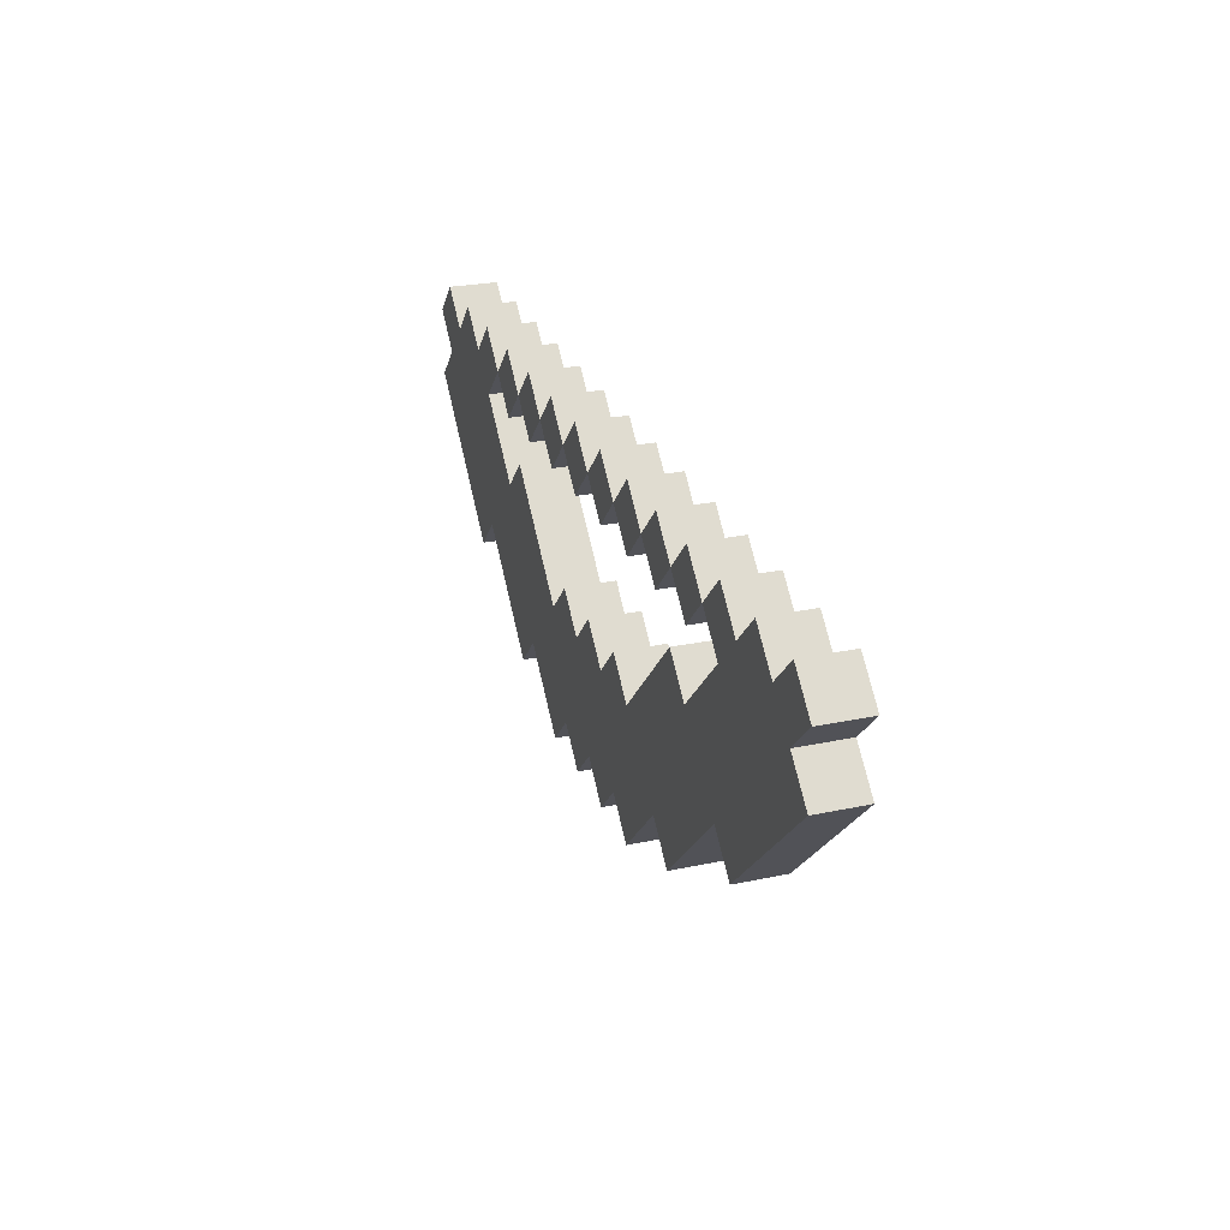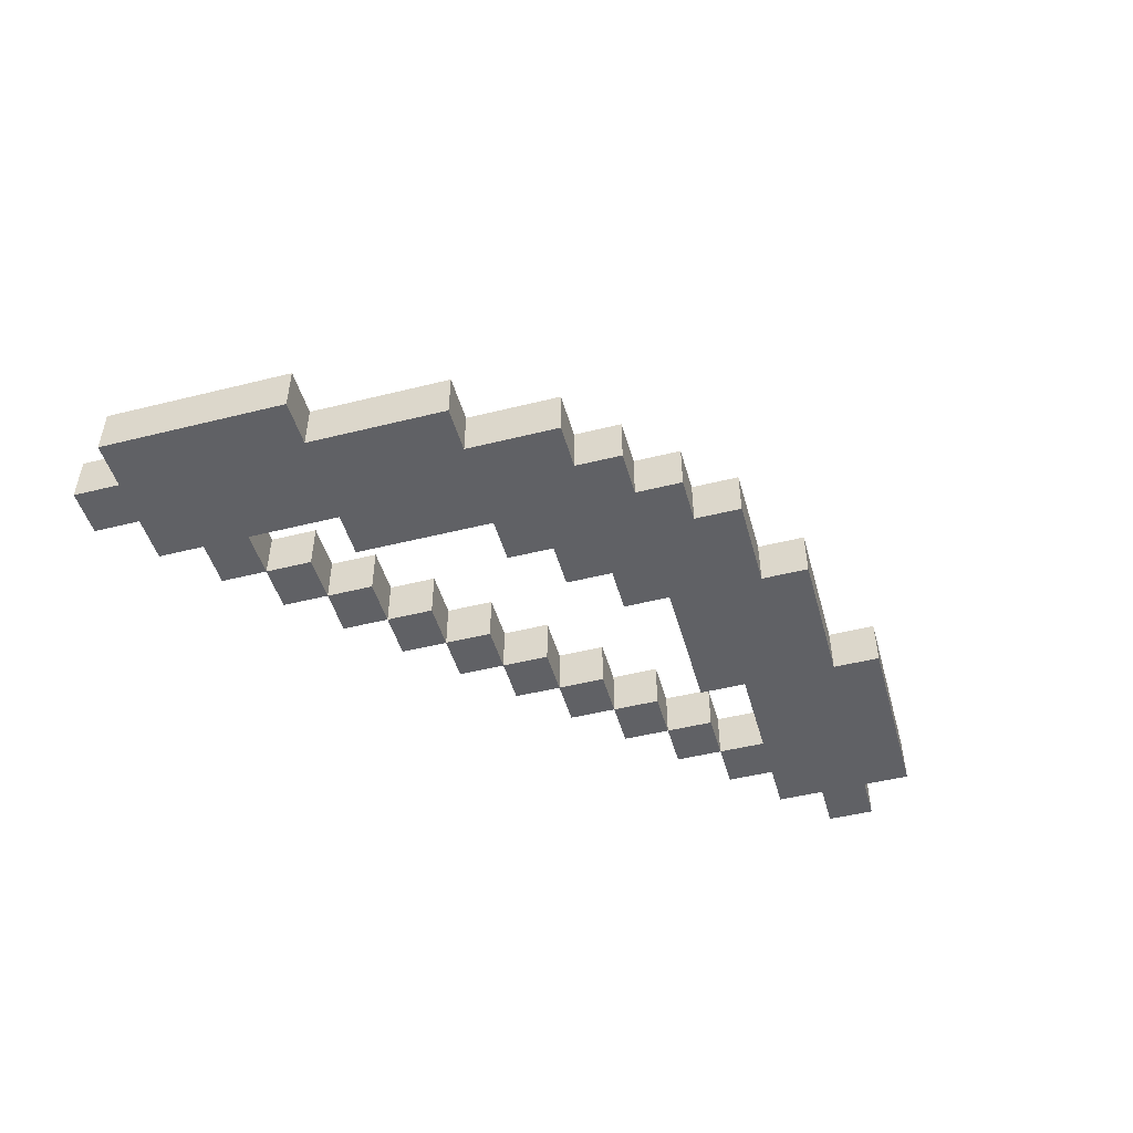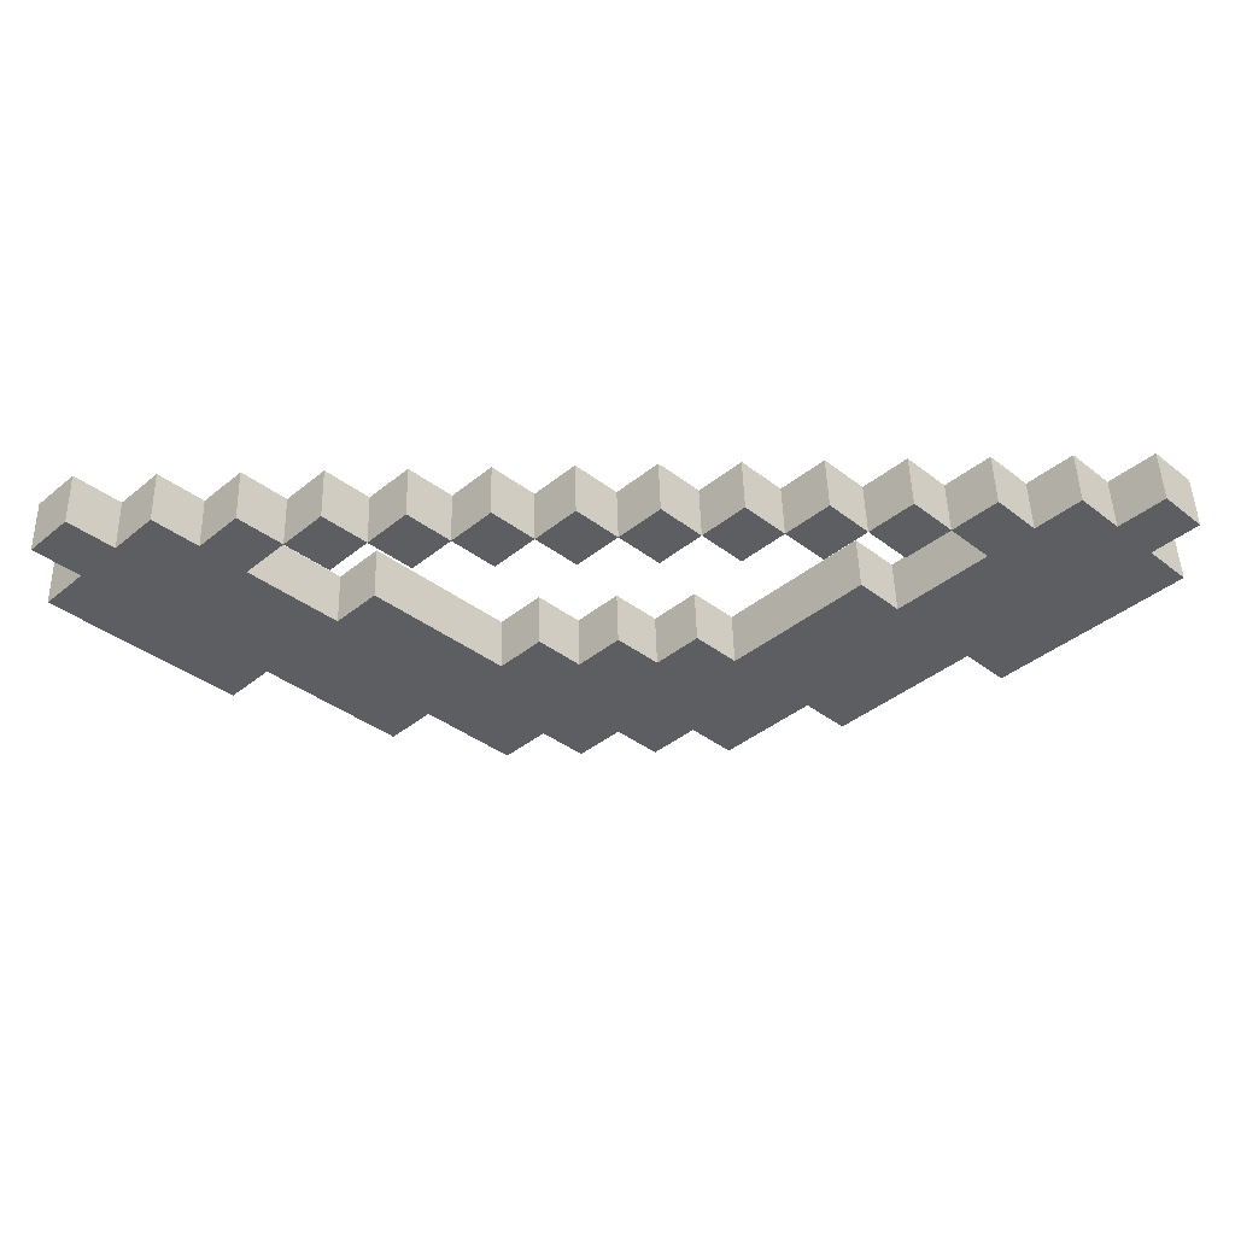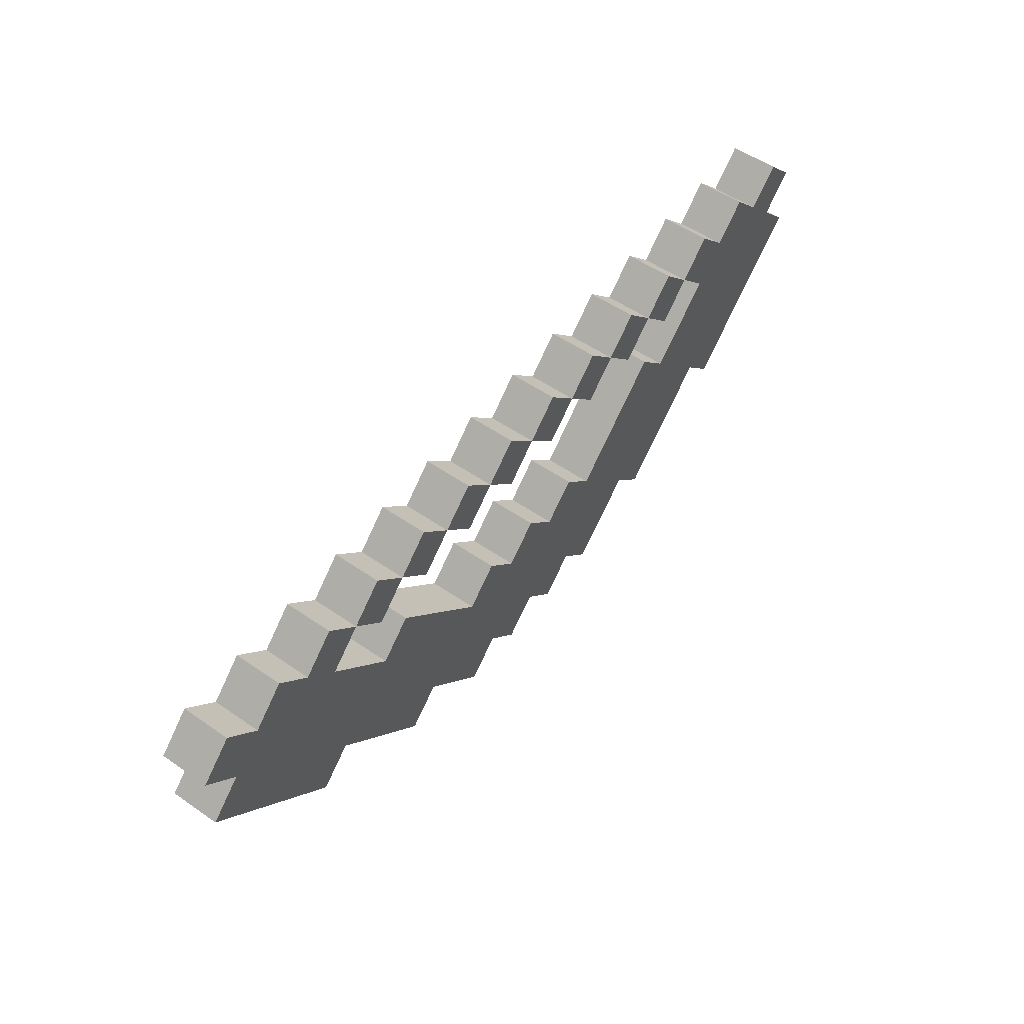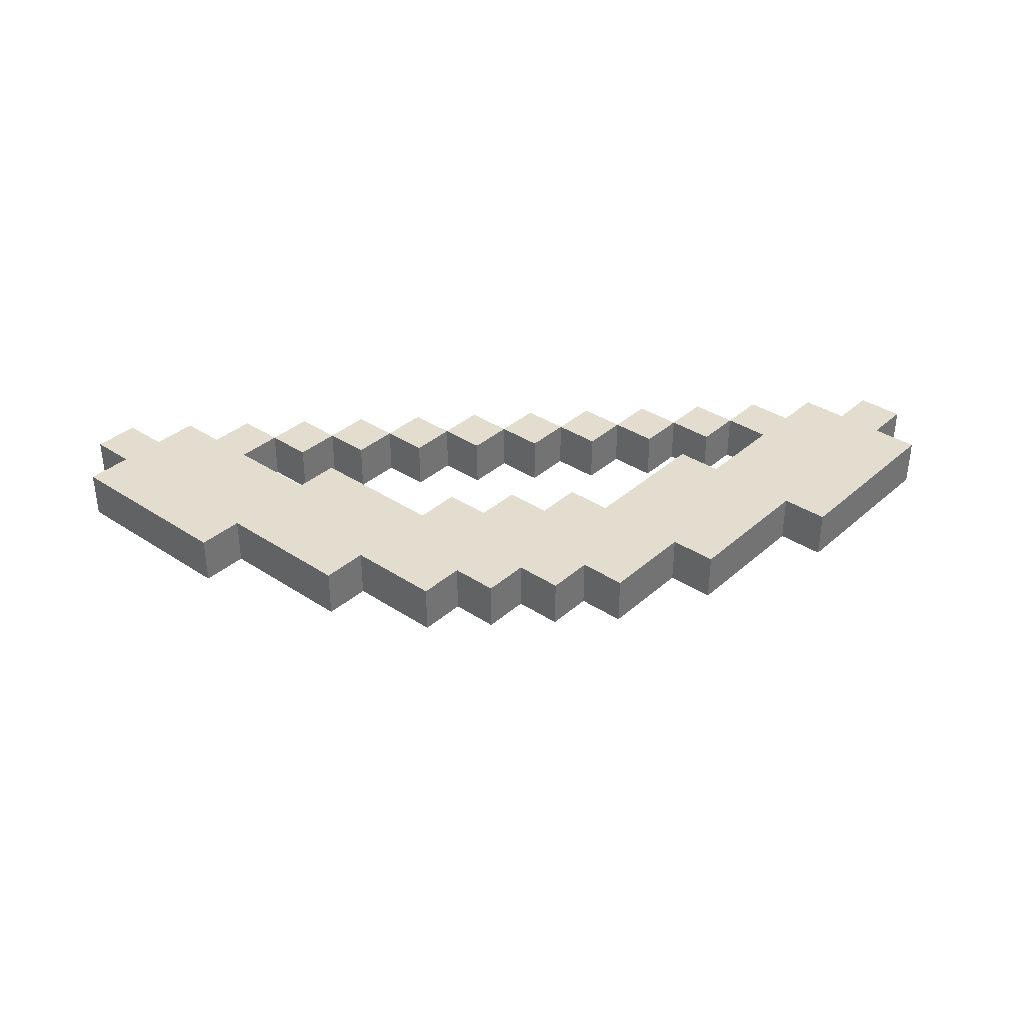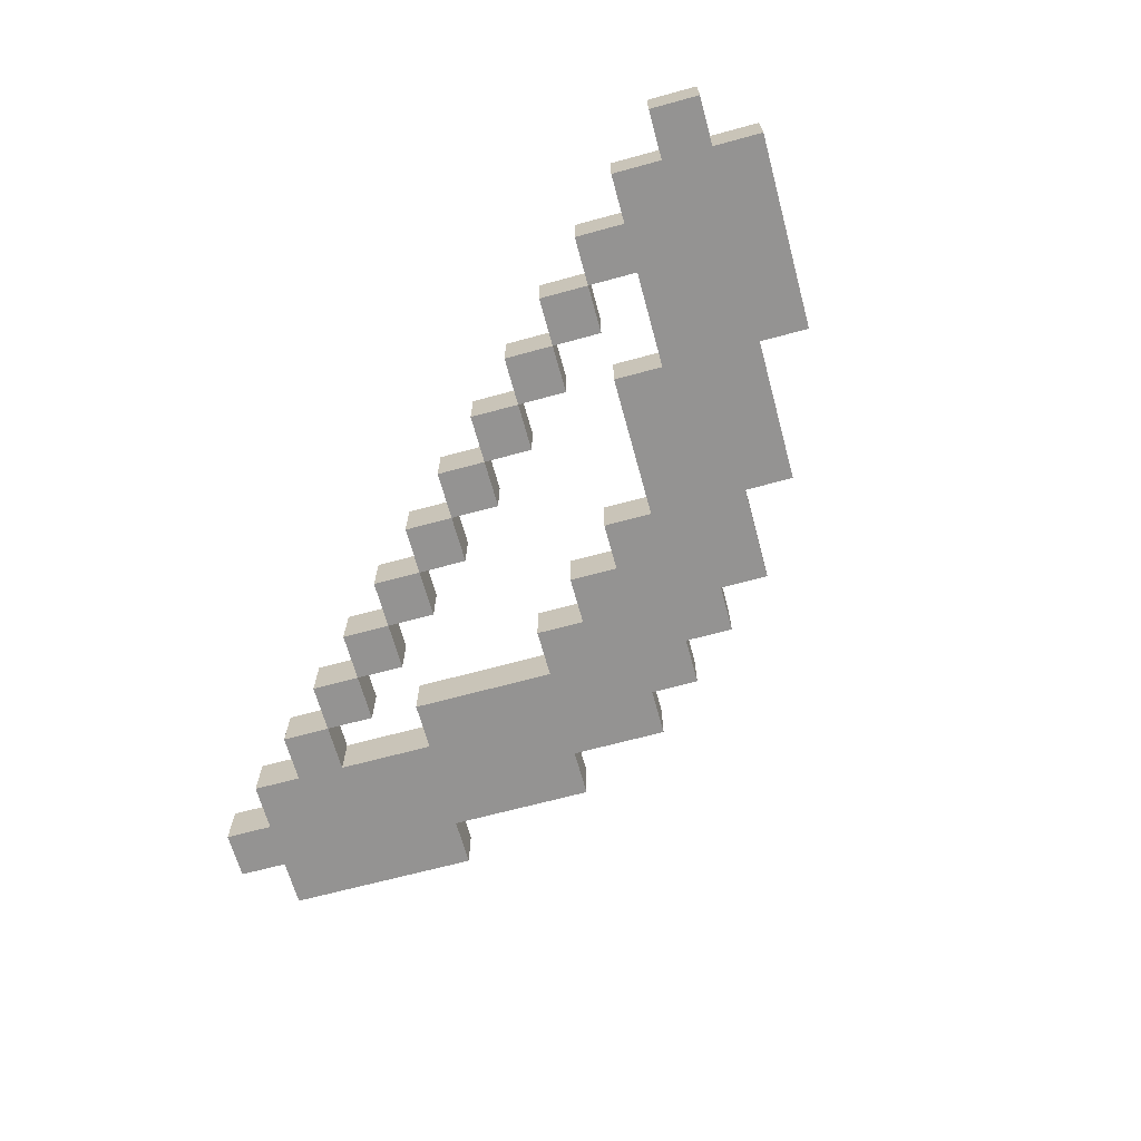
<metadata>
{"format":"obj","ext":"obj","renderer":"f3d","projection":"perspective","resolution":1024,"background":"white","views":[{"elev":25.4,"azim":-108.8,"up":"+Y"},{"elev":-48.3,"azim":-29.4,"up":"+Z"},{"elev":51.6,"azim":-1.6,"up":"+Y"},{"elev":53.1,"azim":-53.4,"up":"+Y"},{"elev":35.6,"azim":-4.0,"up":"+Z"},{"elev":-66.8,"azim":-119.7,"up":"+Z"}]}
</metadata>
<code>
v 1.414 0.4307 -0.1021
v 1.414 0.1479 -0.1021
v 1.556 0.5721 -0.1021
v -1.697 0.4307 -0.1021
v 1.697 0.4307 -0.1021
v 1.838 0.006457 -0.1021
v 0.4243 -0.8421 -0.1021
v 0.8485 -0.135 -0.1021
v 0.5657 -0.4178 0.1021
v -0.4243 0.2893 -0.1021
v -0.5657 -0.4178 0.1021
v -0.7071 0.2893 -0.1021
v -1.838 0.006457 -0.1021
v -1.131 0.1479 0.1021
v 1.131 0.1479 0.1021
v 0.9899 0.006457 -0.1021
v 1.98 0.4307 0.1021
v -0.4243 -0.8421 -0.1021
v 0.8485 0.4307 -0.1021
v 0.8485 -0.7006 0.1021
v -0.2828 0.4307 0.1021
v -0.8485 -0.7006 0.1021
v 0.2828 0.4307 0.1021
v 0.7071 0.2893 -0.1021
v 0.4243 0.2893 -0.1021
v -1.98 0.4307 0.1021
v 0.7071 0.5721 -0.1021
v 0.2828 -0.135 0.1021
v 0.9899 0.2893 -0.1021
v -0.2828 -0.135 0.1021
v 1.414 -0.135 -0.1021
v 1.556 -0.2764 -0.1021
v 0.1414 -0.8421 -0.1021
v -0.1414 -0.8421 -0.1021
v 1.273 0.006457 -0.1021
v -0.8485 -0.135 0.1021
v -1.414 0.4307 0.1021
v -1.414 -0.135 0.1021
v -0.8485 0.4307 0.1021
v -0.2828 -0.7006 0.1021
v 0.2828 -0.7006 0.1021
v 1.414 -0.135 0.1021
v 0.8485 0.4307 0.1021
v 0.8485 -0.135 0.1021
v 1.414 0.4307 0.1021
v -0.9899 0.2893 -0.1021
v -1.414 -0.4178 -0.1021
v 1.131 -0.4178 0.1021
v 0 -0.4178 0.1021
v -1.556 -0.2764 -0.1021
v -1.697 0.1479 0.1021
v -1.131 -0.4178 0.1021
v 0.2828 -0.7006 -0.1021
v -0.2828 -0.135 -0.1021
v 0.2828 -0.135 -0.1021
v 0.4243 -0.5592 -0.1021
v -1.131 -0.135 -0.1021
v 1.697 0.1479 0.1021
v -0.2828 -0.7006 -0.1021
v 1.98 0.1479 -0.1021
v -1.838 0.5721 -0.1021
v -0.4243 -0.5592 -0.1021
v -0.1414 0.2893 0.1021
v 0.1414 0.2893 0.1021
v -1.98 0.4307 -0.1021
v 0.1414 0.2893 -0.1021
v -0.8485 -0.4178 -0.1021
v -1.414 0.1479 -0.1021
v -1.838 0.5721 0.1021
v -0.8485 0.4307 -0.1021
v 0.4243 -0.2764 0.1021
v -0.1414 0.2893 -0.1021
v -0.4243 -0.2764 0.1021
v -0.7071 0.5721 -0.1021
v 1.838 0.2893 -0.1021
v 1.556 0.006457 -0.1021
v 1.697 0.1479 -0.1021
v -1.414 -0.135 -0.1021
v -0.7071 -0.2764 0.1021
v -1.273 0.2893 0.1021
v -1.556 -0.2764 0.1021
v -0.9899 0.2893 0.1021
v 0.2828 -0.4178 -0.1021
v -0.1414 -0.8421 0.1021
v 0.1414 -0.8421 0.1021
v 1.556 -0.2764 0.1021
v 0.9899 0.2893 0.1021
v 0.7071 -0.2764 0.1021
v 1.273 0.2893 0.1021
v -1.273 0.006457 -0.1021
v 1.838 0.5721 0.1021
v 1.414 -0.4178 -0.1021
v 1.556 0.2893 -0.1021
v -1.414 0.4307 -0.1021
v 0.7071 -0.5592 0.1021
v -0.4243 0.5721 0.1021
v -0.7071 -0.5592 0.1021
v 0.4243 0.5721 0.1021
v -0.7071 0.006457 -0.1021
v -1.556 0.5721 -0.1021
v 0.8485 0.1479 -0.1021
v -0.8485 -0.135 -0.1021
v 0 0.4307 -0.1021
v -0.1414 0.5721 -0.1021
v -0.5657 -0.135 -0.1021
v -0.9899 0.006457 -0.1021
v 0.1414 0.5721 -0.1021
v -0.9899 -0.2764 -0.1021
v -1.131 -0.4178 -0.1021
v 0.2828 0.4307 -0.1021
v -0.9899 0.006457 0.1021
v -1.556 0.5721 0.1021
v -1.273 0.006457 0.1021
v -0.7071 0.5721 0.1021
v 1.131 0.4307 -0.1021
v -0.4243 -0.5592 0.1021
v 0.4243 -0.5592 0.1021
v 1.273 0.006457 0.1021
v 0.7071 0.5721 0.1021
v 0.9899 0.006457 0.1021
v 1.556 0.5721 0.1021
v 1.273 0.5721 0.1021
v 0.4243 0.5721 -0.1021
v 0.9899 0.5721 0.1021
v -1.273 -0.2764 -0.1021
v 0.7071 0.006457 0.1021
v 0.4243 0.2893 0.1021
v -0.8485 0.1479 -0.1021
v 0.7071 0.2893 0.1021
v 0.9899 -0.2764 0.1021
v 0.9899 -0.5592 0.1021
v 1.273 -0.2764 0.1021
v 0.1414 -0.5592 0.1021
v -0.1414 -0.2764 0.1021
v -0.1414 -0.5592 0.1021
v 0.1414 -0.2764 0.1021
v -0.4243 -0.8421 0.1021
v 0.5657 -0.135 -0.1021
v 0.5657 0.4307 -0.1021
v 0.8485 -0.4178 -0.1021
v 1.131 -0.135 -0.1021
v -0.9899 0.5721 0.1021
v -0.9899 -0.5592 -0.1021
v -1.273 0.5721 0.1021
v -1.556 0.2893 -0.1021
v -1.556 0.006457 0.1021
v -1.838 0.2893 0.1021
v -1.838 0.006457 0.1021
v -1.556 0.2893 0.1021
v -0.9899 -0.5592 0.1021
v -1.273 -0.2764 0.1021
v -0.9899 -0.2764 0.1021
v -0.8485 -0.7006 -0.1021
v -0.7071 -0.5592 -0.1021
v -0.2828 0.4307 -0.1021
v -0.4243 0.5721 -0.1021
v -1.697 0.1479 -0.1021
v -1.838 0.2893 -0.1021
v -1.556 0.006457 -0.1021
v -1.273 0.5721 -0.1021
v 0.1414 0.5721 0.1021
v -0.9899 0.5721 -0.1021
v -0.1414 0.5721 0.1021
v 0.1414 -0.2764 -0.1021
v 0.8485 -0.7006 -0.1021
v 0.7071 -0.5592 -0.1021
v 1.98 0.4307 -0.1021
v 1.838 0.5721 -0.1021
v -0.5657 0.4307 -0.1021
v -0.7071 0.2893 0.1021
v -0.7071 0.006457 0.1021
v -0.4243 0.2893 0.1021
v 0.4243 -0.8421 0.1021
v 0 -0.7006 -0.1021
v 1.838 0.006457 0.1021
v 1.556 0.2893 0.1021
v 1.556 0.006457 0.1021
v 1.838 0.2893 0.1021
v 1.697 0.4307 0.1021
v 1.414 0.1479 0.1021
v 1.697 -0.135 0.1021
v 0.5657 -0.7006 0.1021
v -0.2828 -0.4178 -0.1021
v 0 -0.135 -0.1021
v -0.5657 0.4307 0.1021
v -0.8485 0.1479 0.1021
v -0.5657 -0.135 0.1021
v 1.131 0.1479 -0.1021
v 1.273 0.2893 -0.1021
v 0.7071 -0.2764 -0.1021
v -0.1414 -0.5592 -0.1021
v 0 -0.4178 -0.1021
v -0 0.4307 0.1021
v -0.1414 -0.2764 -0.1021
v 0.1414 -0.5592 -0.1021
v 1.273 -0.2764 -0.1021
v -1.131 0.1479 -0.1021
v -1.273 0.2893 -0.1021
v -0.7071 -0.2764 -0.1021
v -1.131 -0.135 0.1021
v -1.414 -0.4178 0.1021
v -1.697 0.4307 0.1021
v -1.98 0.1479 0.1021
v -1.697 -0.135 0.1021
v 0.9899 -0.5592 -0.1021
v 1.131 -0.4178 -0.1021
v -1.131 0.4307 0.1021
v -0.5657 -0.7006 -0.1021
v -1.131 0.4307 -0.1021
v -1.697 -0.135 -0.1021
v -0.5657 -0.7006 0.1021
v 0 -0.135 0.1021
v -0.2828 -0.4178 0.1021
v -0 -0.7006 0.1021
v 1.131 -0.135 0.1021
v 0.8485 -0.4178 0.1021
v 0.5657 0.4307 0.1021
v 0.5657 -0.7006 -0.1021
v 0.5657 -0.135 0.1021
v -0.5657 -0.4178 -0.1021
v -0.4243 -0.2764 -0.1021
v 1.131 0.4307 0.1021
v 0.9899 -0.2764 -0.1021
v 0.8485 0.1479 0.1021
v 1.414 -0.4178 0.1021
v 0.2828 -0.4178 0.1021
v -1.98 0.1479 -0.1021
v 0.7071 0.006457 -0.1021
v -1.414 0.1479 0.1021
v -0.8485 -0.4178 0.1021
v 0.5657 -0.4178 -0.1021
v 0.9899 0.5721 -0.1021
v 1.273 0.5721 -0.1021
v 0.4243 -0.2764 -0.1021
v 1.697 -0.135 -0.1021
v 1.98 0.1479 0.1021
f 122 45 1 233
f 76 77 6 235
f 219 126 228 138
f 43 129 24 19
f 31 76 235 32
f 230 97 11 79
f 229 113 14 80
f 21 163 104 155
f 187 73 221 105
f 226 117 9 71
f 30 134 194 54
f 148 203 227 13
f 222 89 45 122
f 85 214 174 33
f 71 219 138 234
f 219 88 44 126
f 37 144 160 94
f 217 129 43 119
f 216 131 48 130
f 215 132 42 118
f 214 85 41 133
f 213 135 49 134
f 121 179 5 3
f 211 137 40 116
f 193 63 72 103
f 124 222 115 232
f 163 193 103 104
f 207 82 39 142
f 150 52 109 143
f 202 112 100 4
f 204 81 38 146
f 203 148 51 147
f 202 149 37 112
f 200 152 36 111
f 189 1 93 2
f 188 189 2 35
f 35 2 76 31
f 84 40 59 34
f 127 23 110 25
f 86 225 92 32
f 193 64 23 161
f 161 23 110 107
f 173 41 53 7
f 1 3 5 93
f 93 5 75 77
f 5 168 167 75
f 137 211 208 18
f 185 96 156 169
f 185 172 21 96
f 180 177 58 176
f 179 178 17 91
f 176 58 178 179
f 45 176 179 121
f 39 114 74 70
f 118 42 177 180
f 15 118 180 89
f 89 180 176 45
f 42 86 181 177
f 177 181 175 58
f 41 173 182 117
f 117 182 95 9
f 89 222 115 189
f 26 69 61 65
f 111 186 128 106
f 45 121 3 1
f 39 170 185 114
f 69 202 4 61
f 111 36 171 186
f 204 148 13 210
f 185 170 12 169
f 79 11 73 187
f 36 79 187 171
f 142 39 70 162
f 2 93 77 76
f 169 156 155 10
f 103 107 110 66
f 236 175 6 60
f 39 82 46 70
f 57 106 102 108
f 225 132 196 92
f 147 26 65 158
f 4 100 94 145
f 21 172 10 155
f 178 236 60 75
f 77 75 60 6
f 108 102 199 67
f 109 108 67 143
f 143 67 154 153
f 81 204 210 50
f 21 63 193 163
f 145 94 198 68
f 157 145 68 159
f 159 68 90 78
f 164 55 234 83
f 192 164 83 195
f 195 83 56 53
f 196 31 32 92
f 228 101 16 8
f 19 232 115 29
f 234 138 190 231
f 227 158 157 13
f 210 159 78 50
f 209 162 70 46
f 110 123 139 25
f 190 8 223 140
f 208 62 59 18
f 231 190 140 166
f 166 140 205 165
f 183 194 192 191
f 151 52 152 200
f 38 151 200 113
f 113 200 111 14
f 81 201 151 38
f 112 37 94 100
f 91 17 167 168
f 170 39 70 12
f 147 51 149 202
f 26 147 202 69
f 16 188 35 141
f 95 182 218 166
f 134 212 184 194
f 126 224 101 228
f 207 142 162 209
f 182 173 7 218
f 148 204 146 51
f 8 16 141 223
f 223 141 196 206
f 191 192 195 174
f 59 191 174 34
f 221 54 194 183
f 220 221 183 62
f 17 178 75 167
f 37 80 207 144
f 62 183 191 59
f 43 124 232 19
f 217 119 27 139
f 207 80 198 209
f 64 193 103 66
f 15 89 189 188
f 212 136 164 184
f 136 28 55 164
f 179 91 168 5
f 80 14 197 198
f 217 127 25 139
f 120 15 188 16
f 97 211 116 11
f 132 48 206 196
f 224 120 16 101
f 151 201 47 125
f 144 207 209 160
f 98 217 139 123
f 131 20 165 205
f 134 49 136 212
f 23 98 123 110
f 114 185 169 74
f 116 40 135 213
f 11 116 213 73
f 73 213 134 30
f 82 207 209 46
f 40 84 214 135
f 135 214 133 49
f 130 48 132 215
f 44 130 215 120
f 120 215 118 15
f 95 20 131 216
f 9 95 216 88
f 88 216 130 44
f 175 181 235 6
f 129 217 139 24
f 201 81 50 47
f 119 43 19 27
f 23 127 217 98
f 194 184 164 192
f 48 131 205 206
f 203 147 158 227
f 23 64 66 110
f 71 9 88 219
f 172 185 169 10
f 87 43 19 29
f 154 220 62 208
f 174 195 53 33
f 141 35 31 196
f 94 160 209 198
f 13 157 159 210
f 140 223 206 205
f 97 22 153 154
f 43 87 222 124
f 65 61 4 158
f 158 4 145 157
f 50 78 125 47
f 90 197 106 57
f 126 44 120 224
f 96 21 155 156
f 214 84 34 174
f 181 86 32 235
f 73 30 54 221
f 132 225 86 42
f 133 41 117 226
f 49 133 226 136
f 136 226 71 28
f 52 151 125 109
f 222 122 233 115
f 22 150 143 153
f 14 111 106 197
f 211 97 154 208
f 186 171 99 128
f 78 90 57 125
f 125 57 108 109
f 155 104 103 72
f 146 38 113 229
f 51 146 229 149
f 149 229 80 37
f 150 22 97 230
f 52 150 230 152
f 152 230 79 36
f 139 27 19 24
f 138 228 8 190
f 115 233 1 189
f 102 99 105 199
f 199 105 221 220
f 106 128 99 102
f 70 74 169 12
f 56 231 166 218
f 53 56 218 7
f 83 234 231 56
f 68 198 197 90
f 67 199 220 154
f 63 21 155 72
f 41 85 33 53
f 20 95 166 165
f 40 137 18 59
f 28 71 234 55
f 171 187 105 99
f 193 161 107 103
f 58 175 236 178
f 222 87 29 115

</code>
